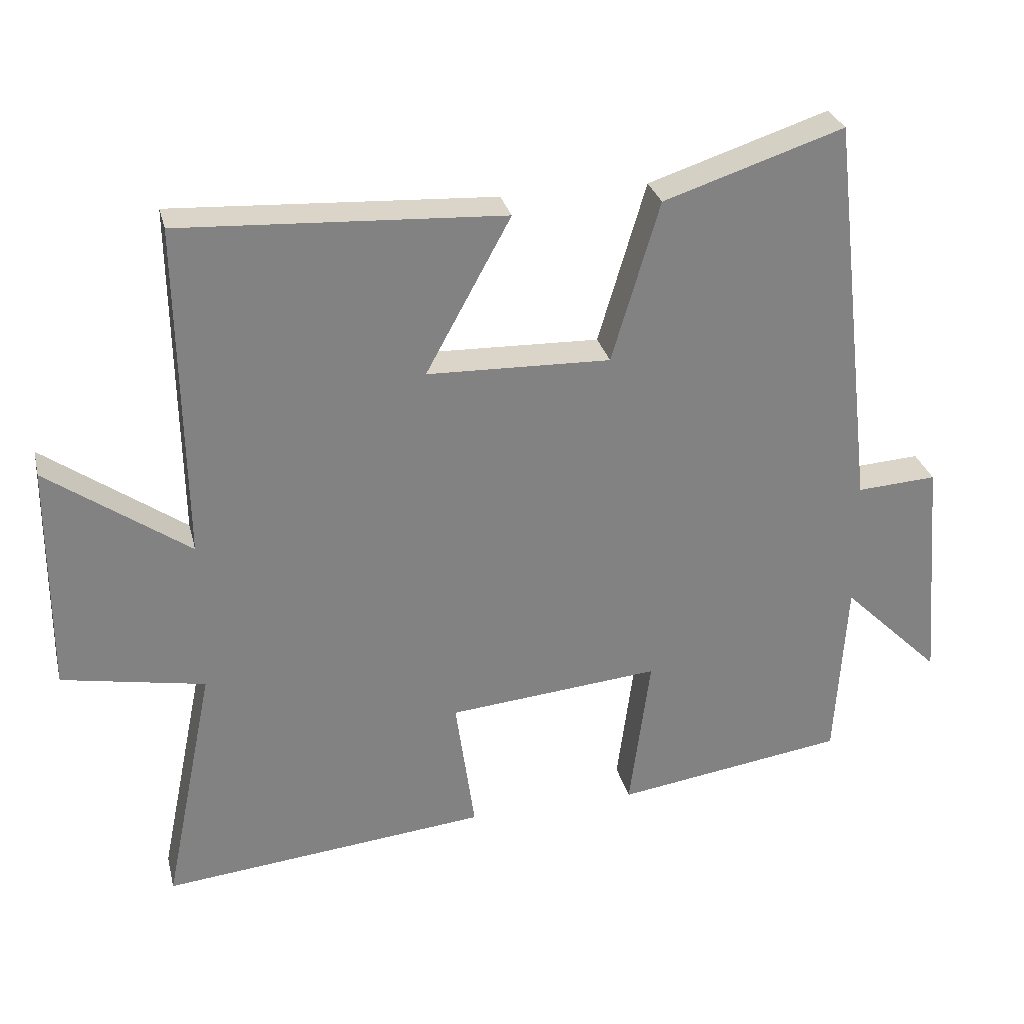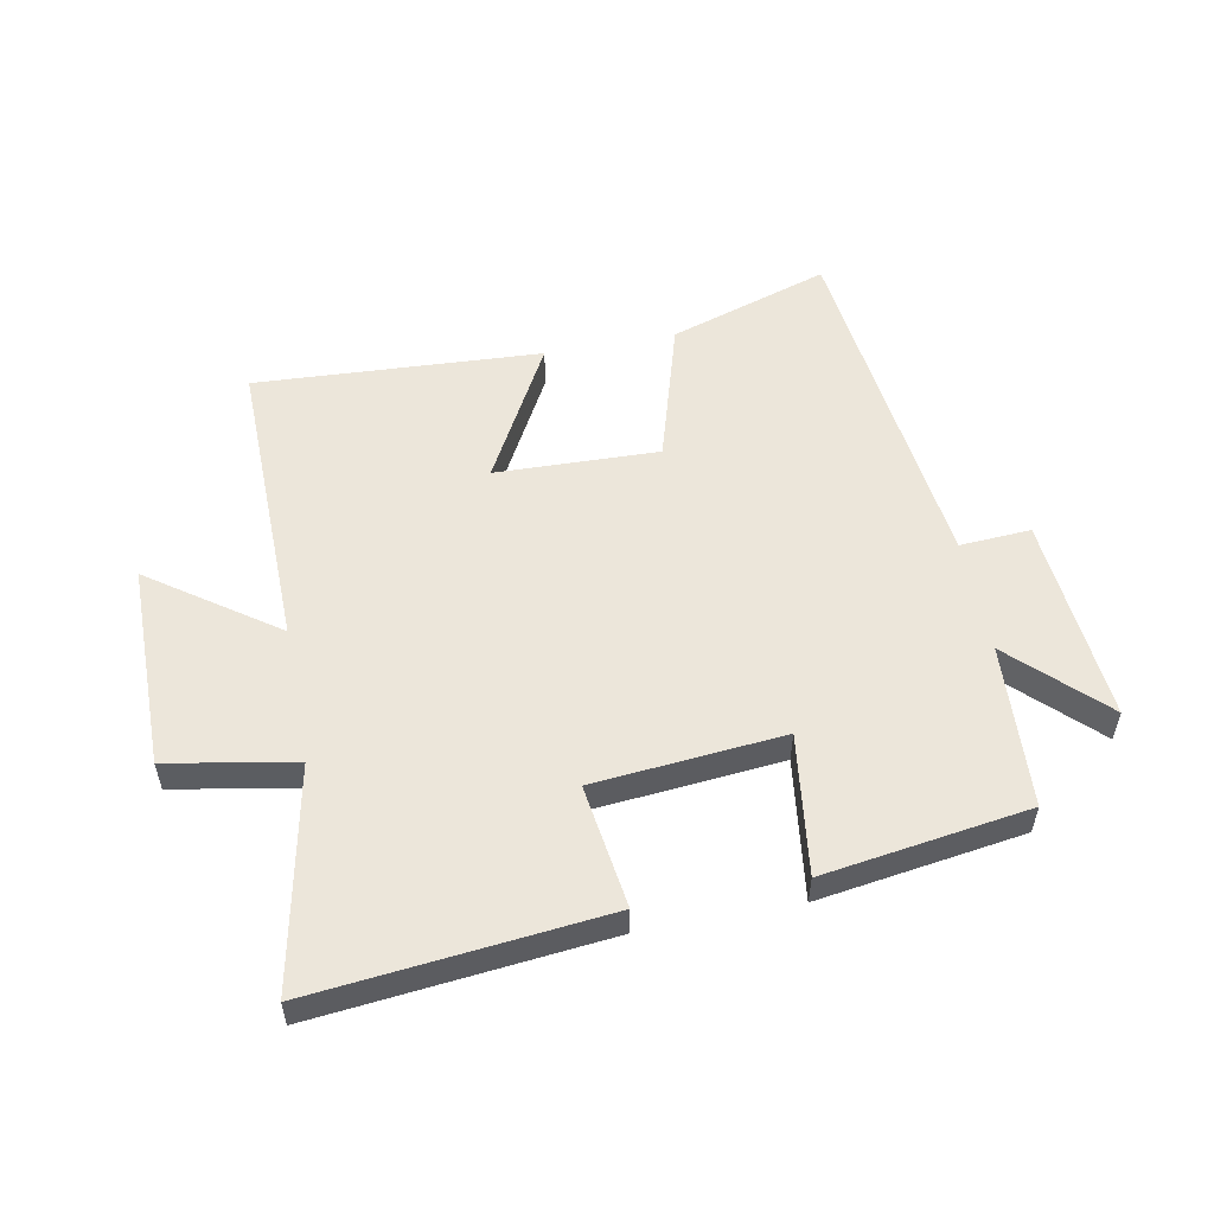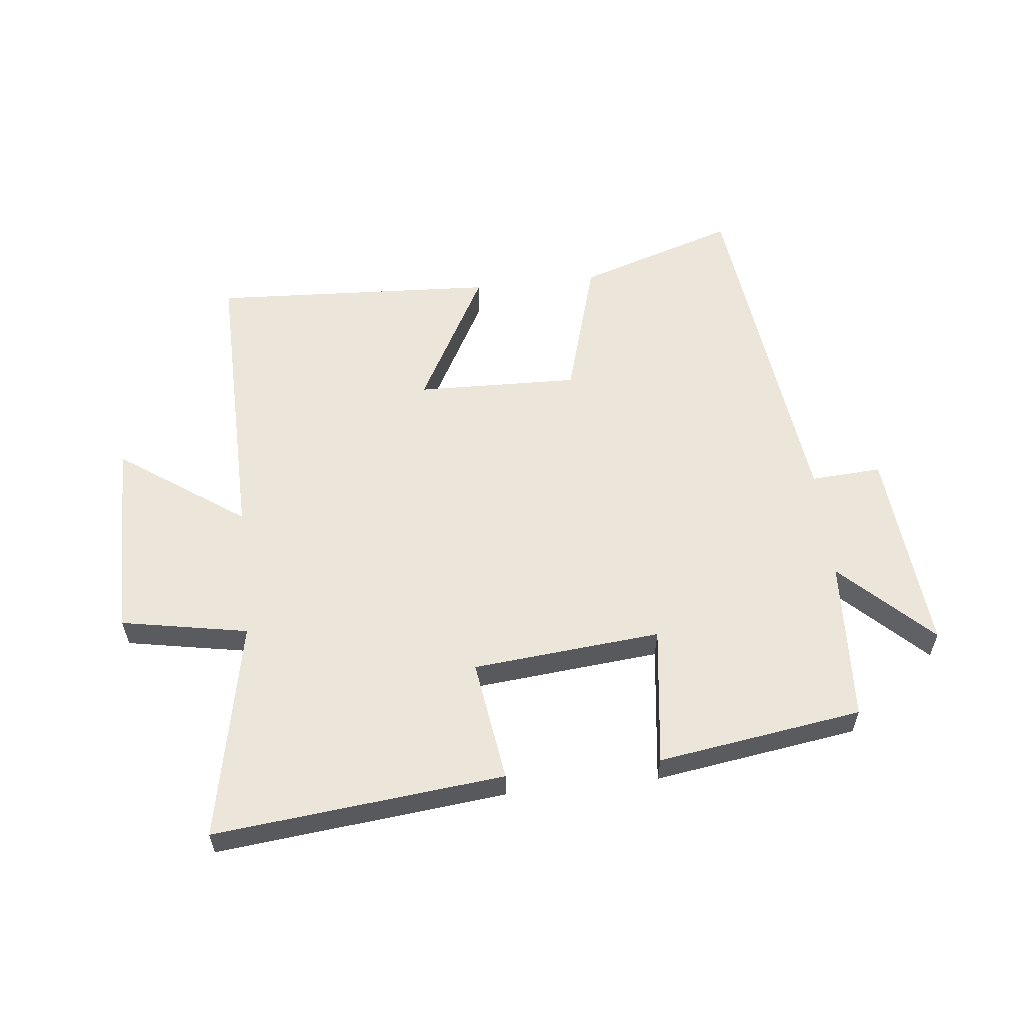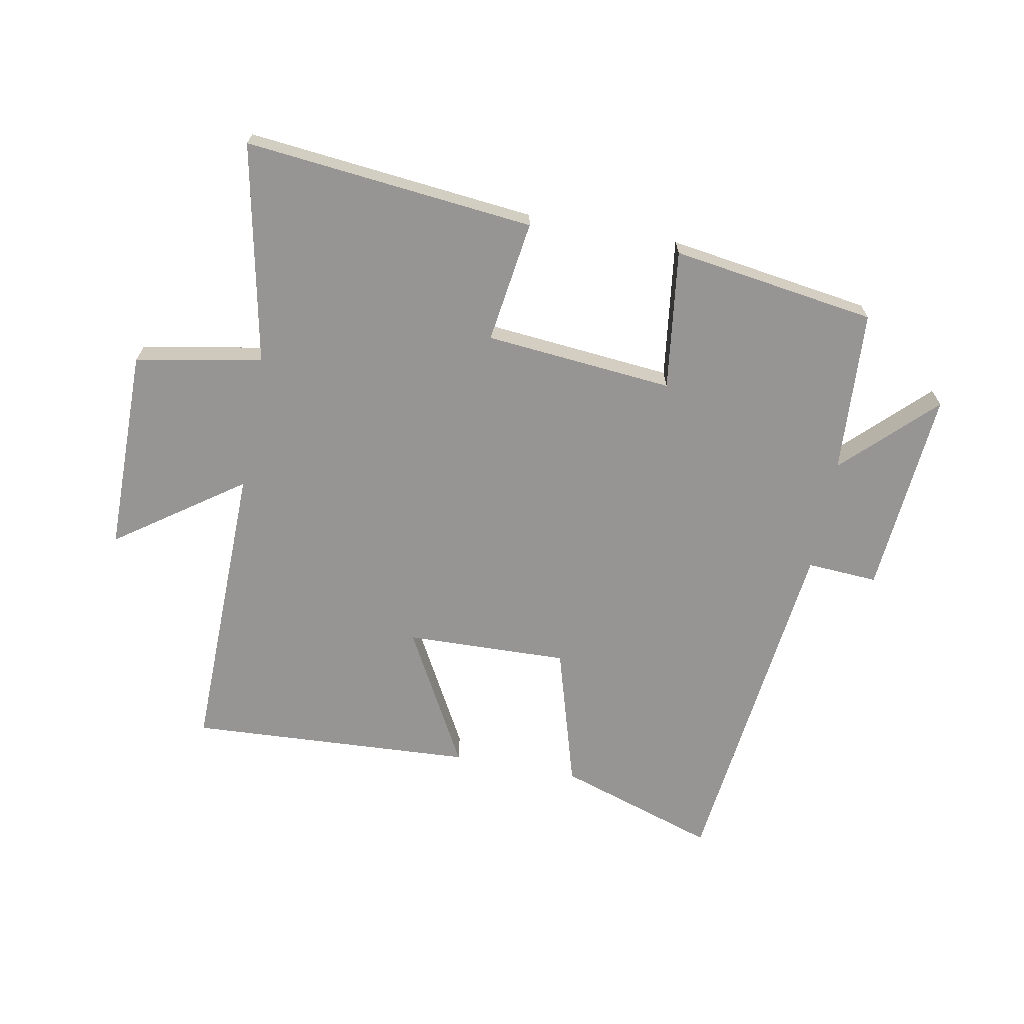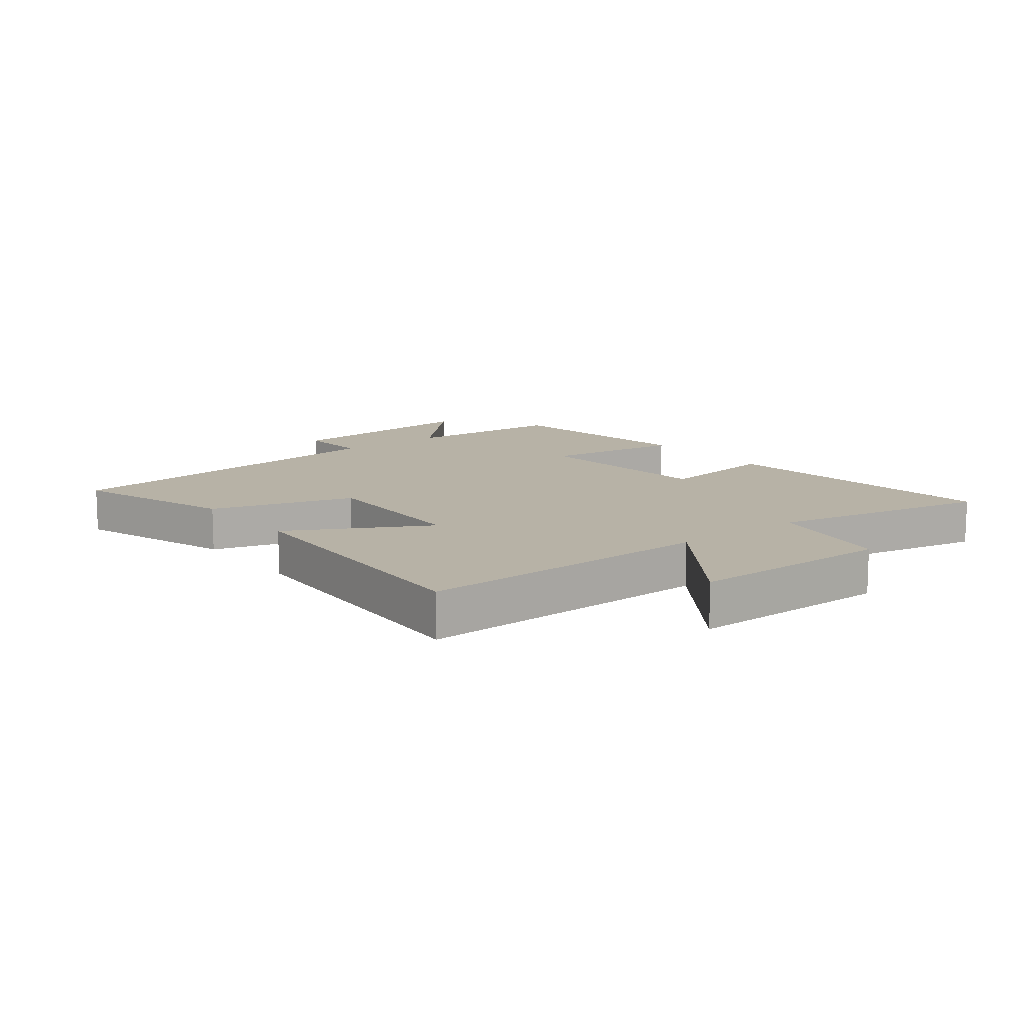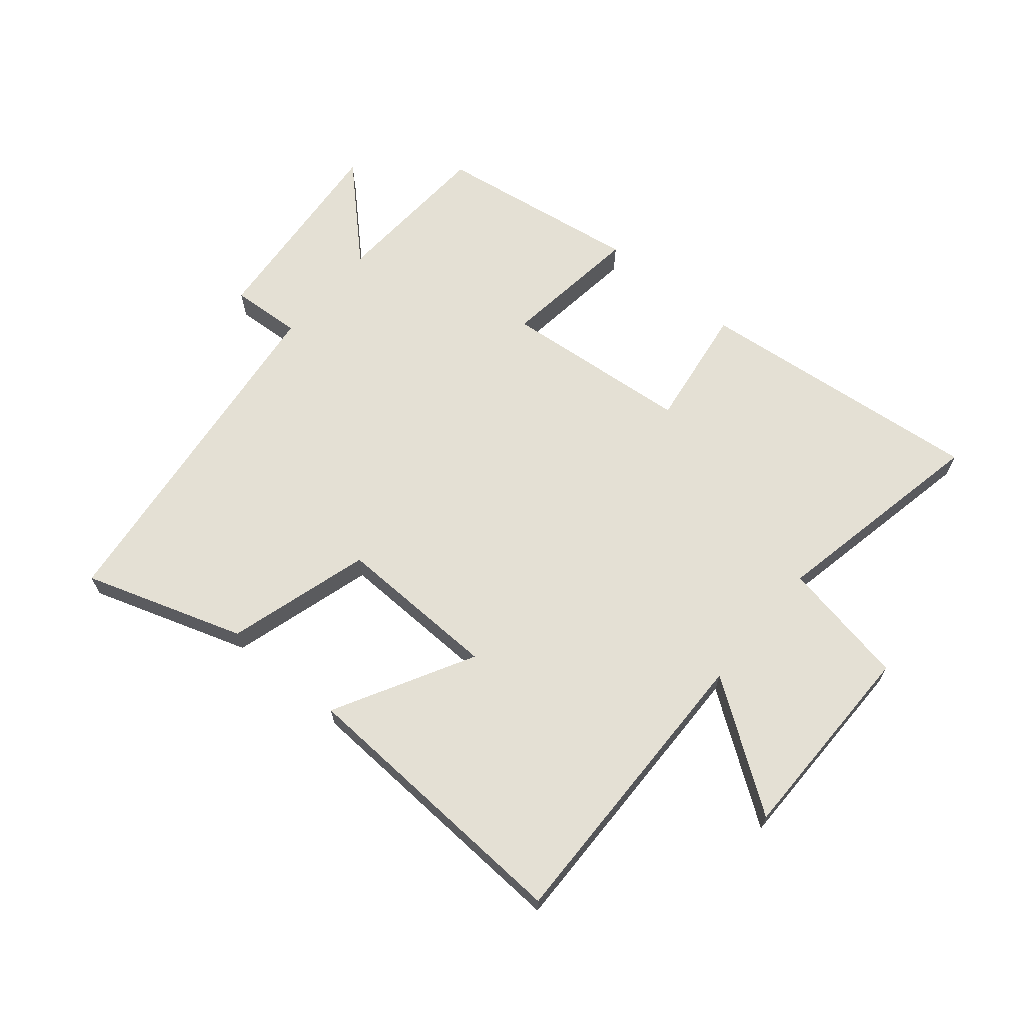
<metadata>
{"format":"obj","ext":"obj","renderer":"f3d","projection":"perspective","resolution":1024,"background":"white","views":[{"elev":29.4,"azim":166.5,"up":"+Z"},{"elev":54.3,"azim":169.1,"up":"+Y"},{"elev":57.4,"azim":173.6,"up":"+Y"},{"elev":-67.6,"azim":169.3,"up":"+Y"},{"elev":12.3,"azim":52.0,"up":"+Y"},{"elev":66.1,"azim":39.7,"up":"+Y"}]}
</metadata>
<code>
v -0.484 0.07 -0.451
v -0.5 0.07 -0.184
v -0.644 0.07 -0.325
v -0.616 0.07 0.013
v -0.5 0.07 0.006
v -0.433 0.07 0.585
v -0.172 0.07 0.5
v -0.103 0.07 0.267
v 0.163 0.07 0.275
v 0.04 0.07 0.5
v 0.507 0.07 0.526
v 0.5 0.07 0.039
v 0.705 0.07 0.184
v 0.707 0.07 -0.15
v 0.5 0.07 -0.189
v 0.573 0.07 -0.548
v 0.1 0.07 -0.5
v 0.128 0.07 -0.299
v -0.18 0.07 -0.271
v -0.15 0.07 -0.5
v -0.484 0 -0.451
v -0.5 0 -0.184
v -0.644 0 -0.325
v -0.616 0 0.013
v -0.5 0 0.006
v -0.433 0 0.585
v -0.172 0 0.5
v -0.103 0 0.267
v 0.163 0 0.275
v 0.04 0 0.5
v 0.507 0 0.526
v 0.5 0 0.039
v 0.705 0 0.184
v 0.707 0 -0.15
v 0.5 0 -0.189
v 0.573 0 -0.548
v 0.1 0 -0.5
v 0.128 0 -0.299
v -0.18 0 -0.271
v -0.15 0 -0.5
f 19 20 1 2
f 18 19 2
f 15 16 17 18
f 15 18 2
f 12 13 14 15
f 12 15 2
f 9 10 11 12
f 8 9 12 2
f 7 8 2
f 6 7 2
f 5 6 2
f 2 3 4 5
f 22 21 40 39
f 22 39 38
f 38 37 36 35
f 22 38 35
f 35 34 33 32
f 22 35 32
f 32 31 30 29
f 22 32 29 28
f 22 28 27
f 22 27 26
f 22 26 25
f 25 24 23 22
f 1 21 22 2
f 2 22 23 3
f 3 23 24 4
f 4 24 25 5
f 5 25 26 6
f 6 26 27 7
f 7 27 28 8
f 8 28 29 9
f 9 29 30 10
f 10 30 31 11
f 11 31 32 12
f 12 32 33 13
f 13 33 34 14
f 14 34 35 15
f 15 35 36 16
f 16 36 37 17
f 17 37 38 18
f 18 38 39 19
f 19 39 40 20
f 20 40 21 1

</code>
